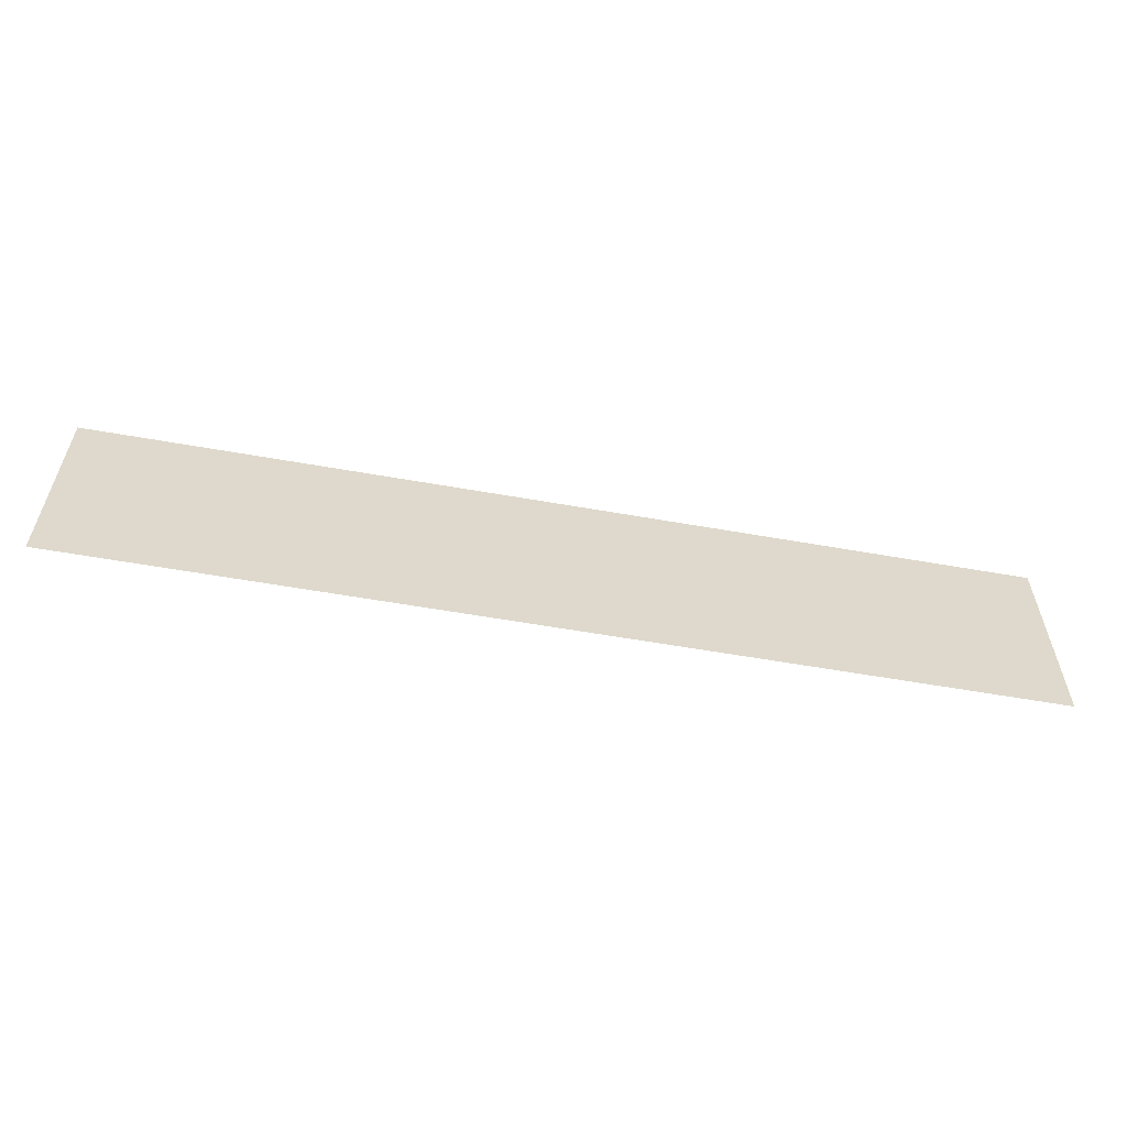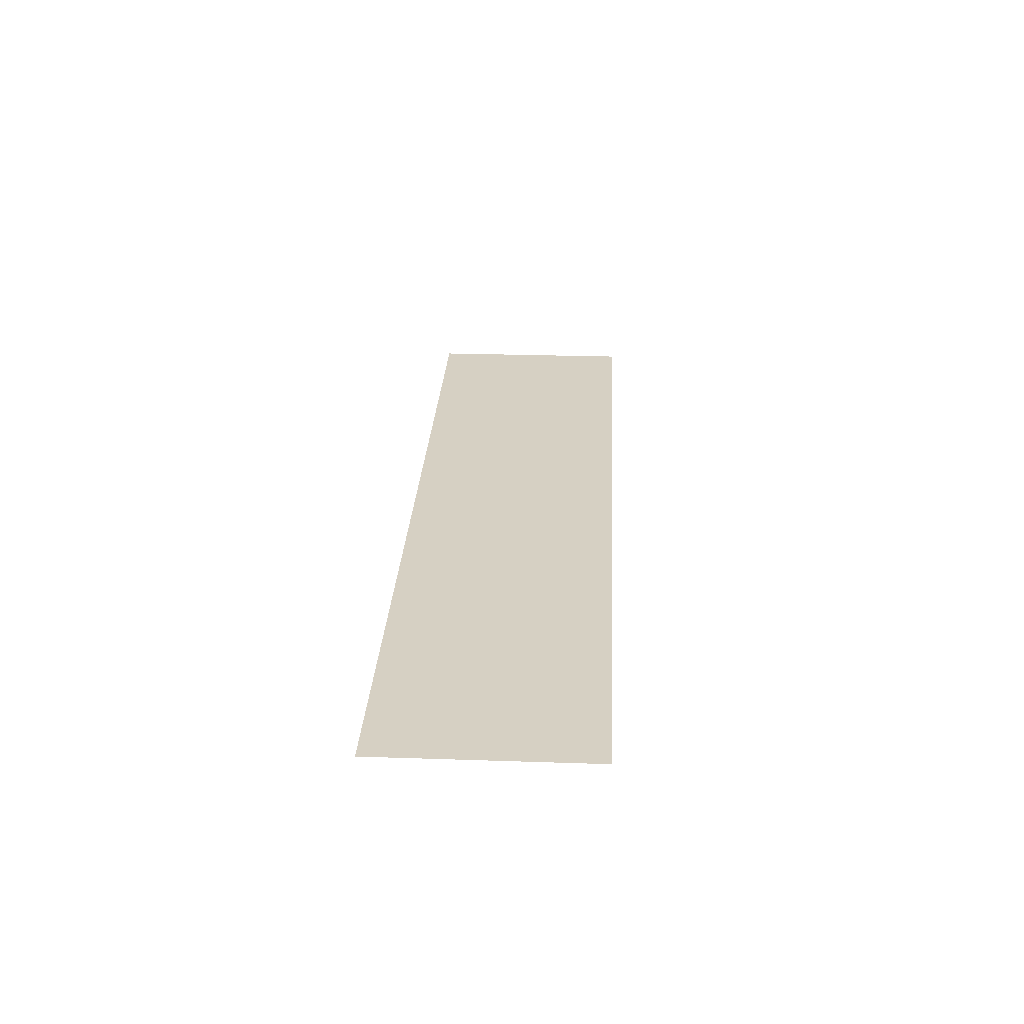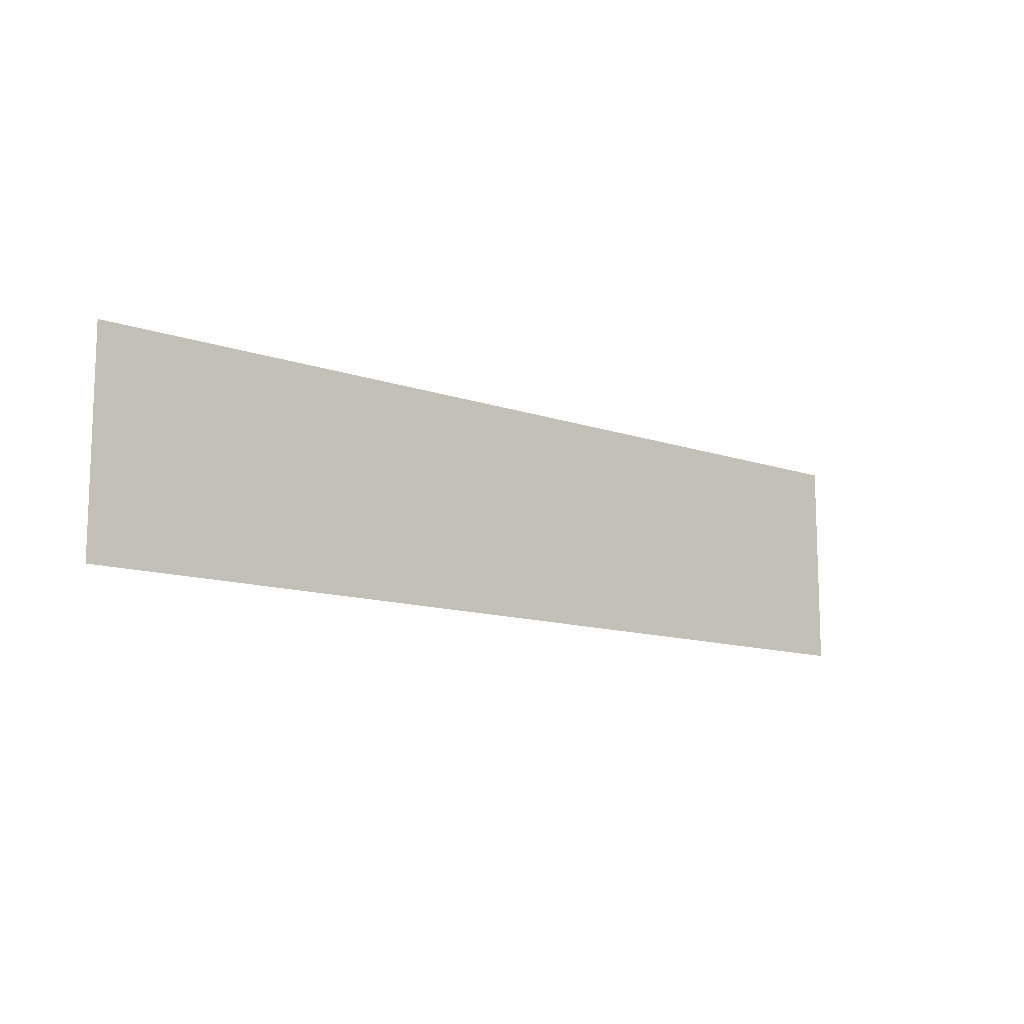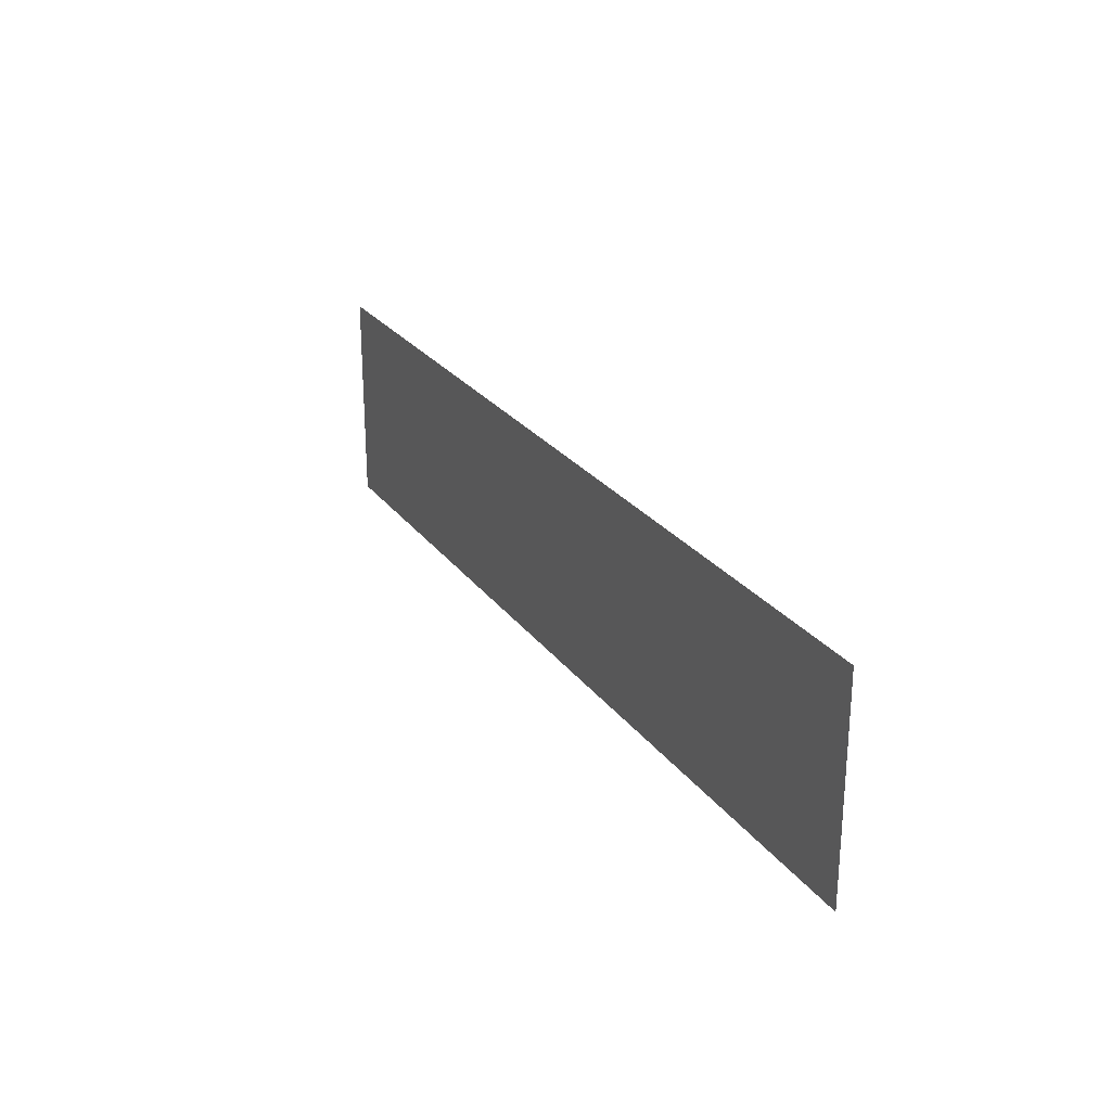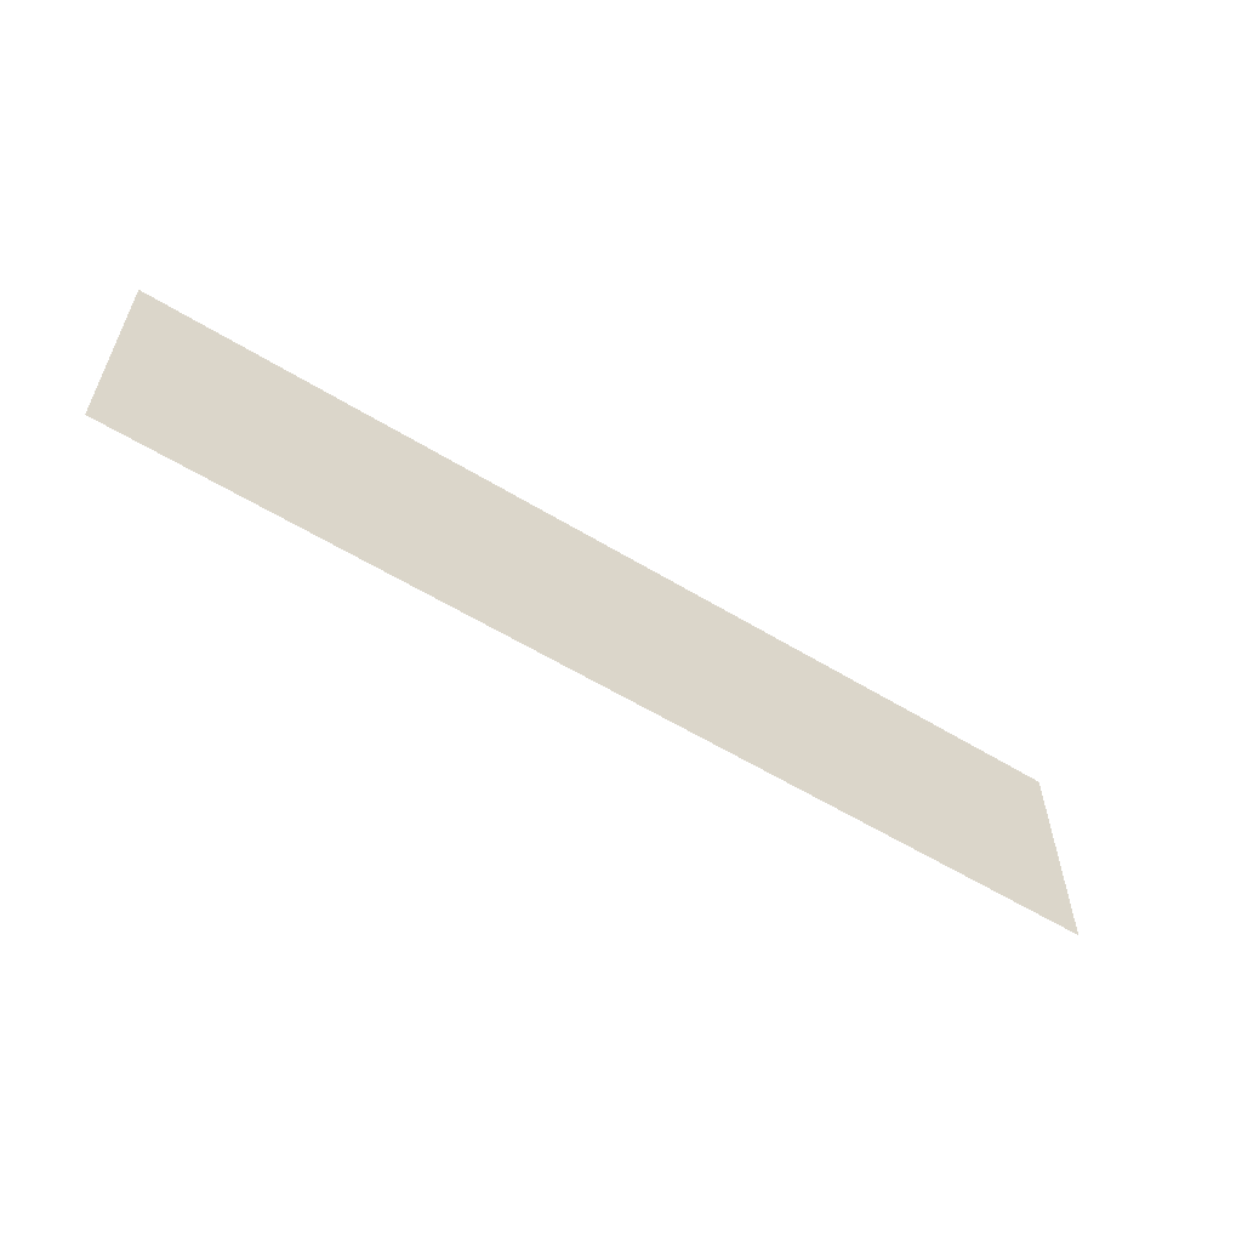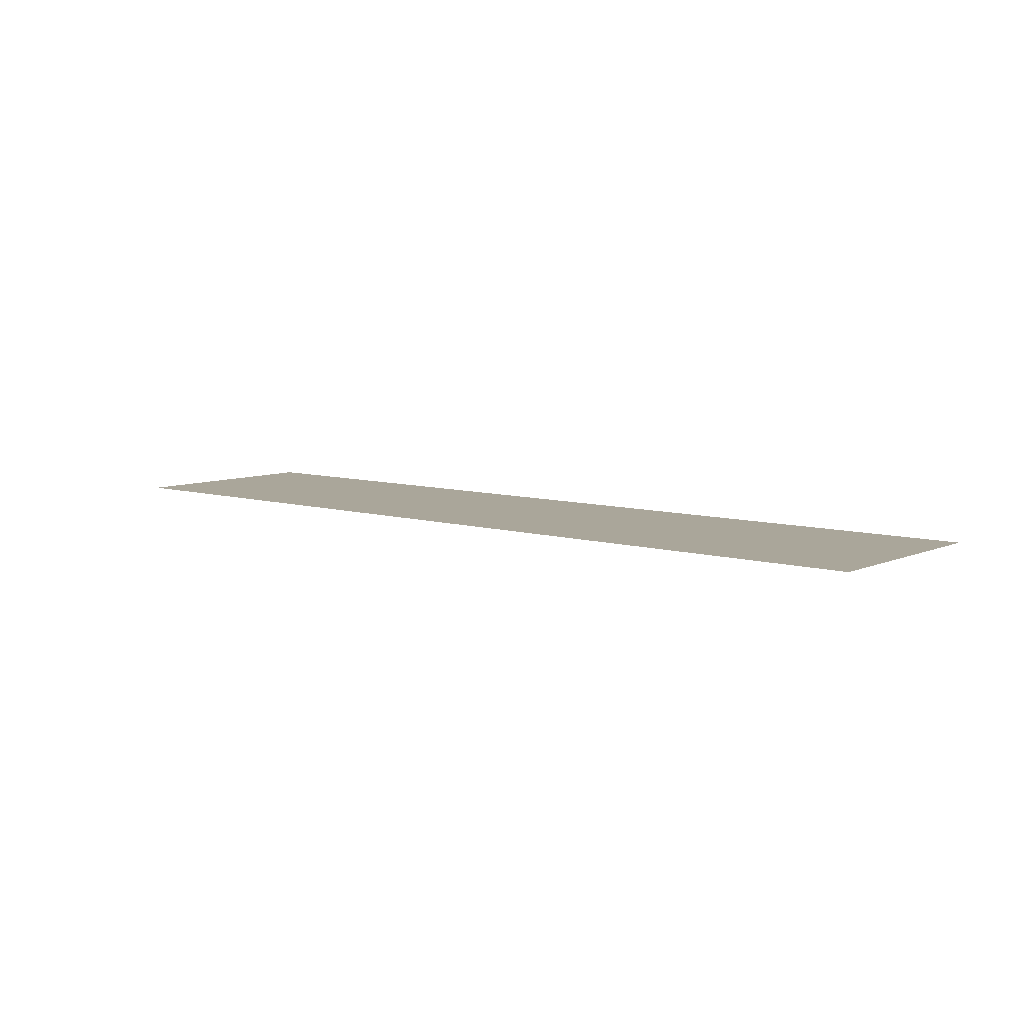
<metadata>
{"format":"obj","ext":"obj","renderer":"f3d","projection":"perspective","resolution":1024,"background":"white","views":[{"elev":-58.0,"azim":169.6,"up":"+Y"},{"elev":26.5,"azim":93.0,"up":"+Z"},{"elev":-12.0,"azim":-39.7,"up":"+Y"},{"elev":25.3,"azim":62.5,"up":"+Y"},{"elev":-56.6,"azim":-32.7,"up":"+Y"},{"elev":7.8,"azim":-140.2,"up":"+Z"}]}
</metadata>
<code>
v 26 -0.3136 0
v -26 11.69 0
v -26 -0.3136 0
v 26 11.69 0
o PosionFloorBlood_01_P
f 1 2 3
f 1 4 2

</code>
